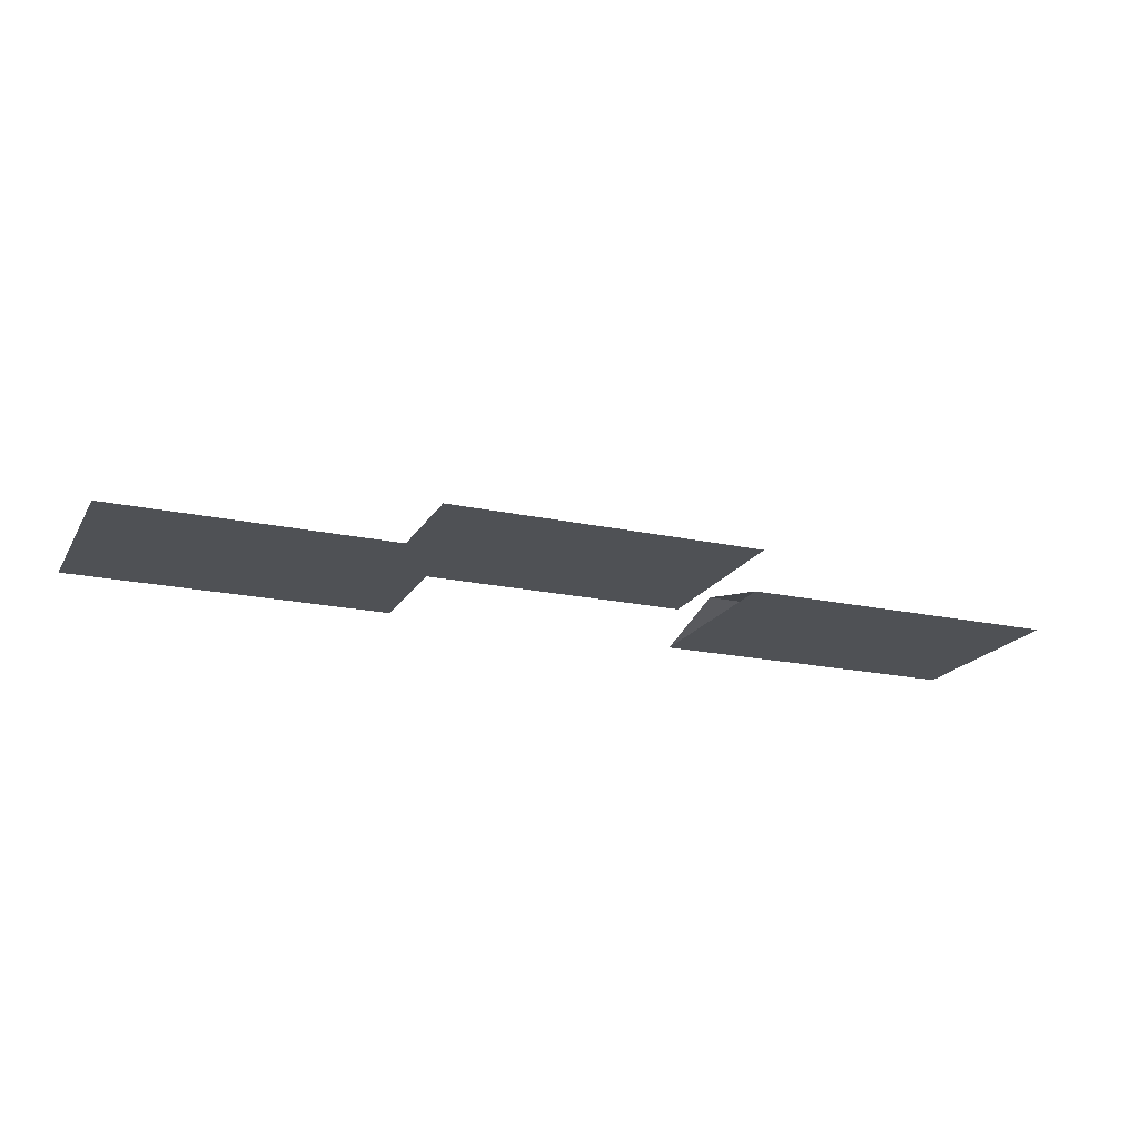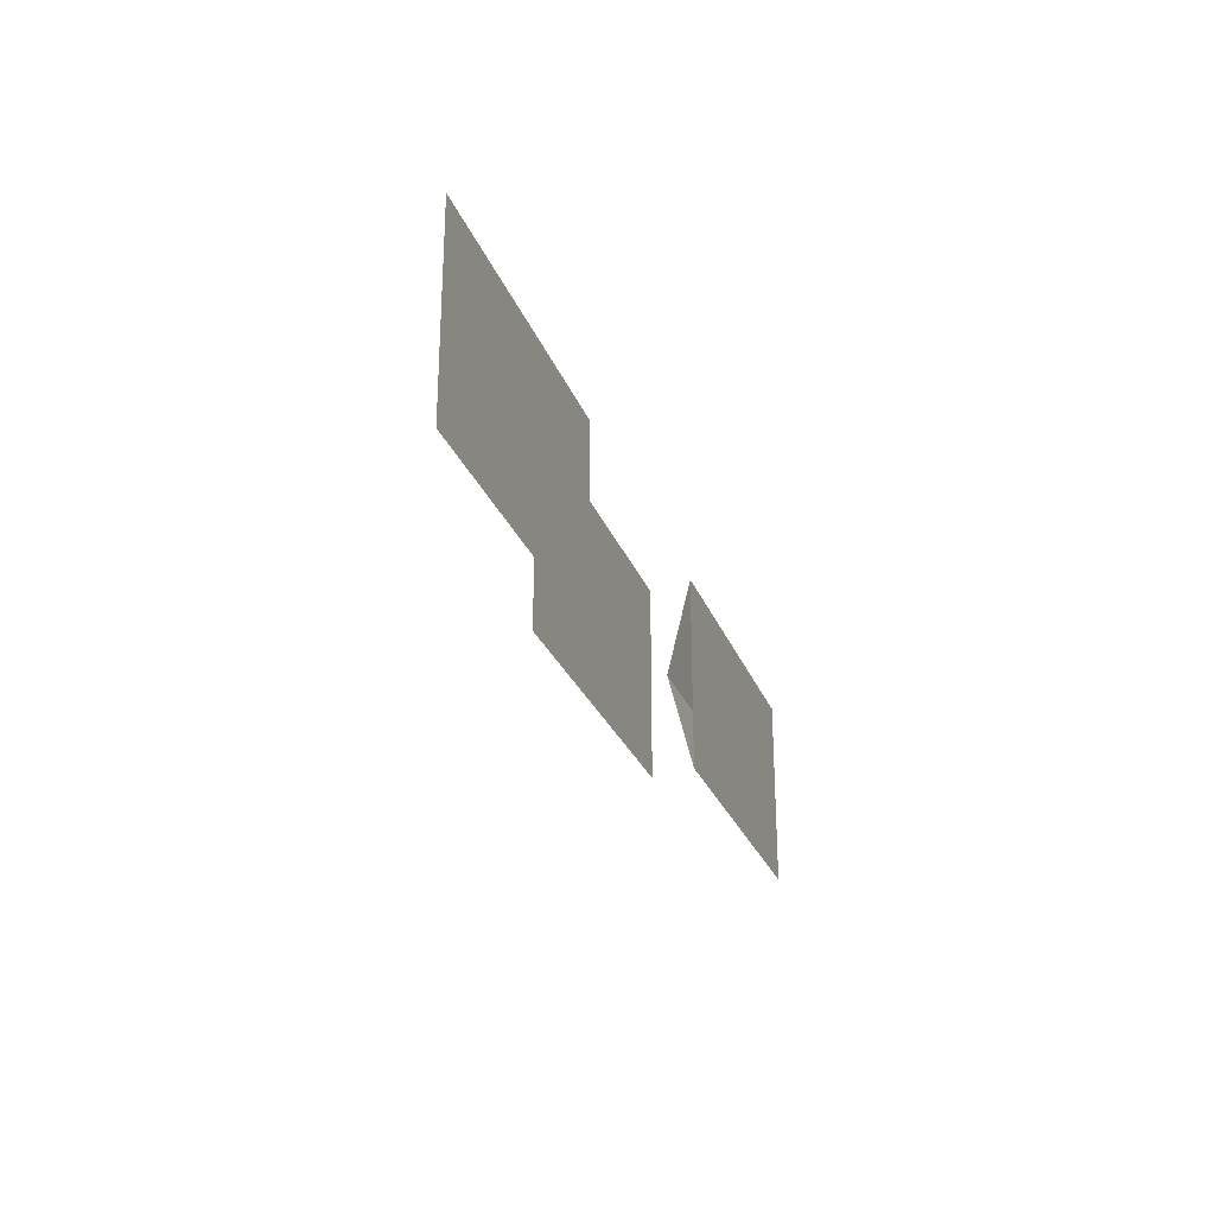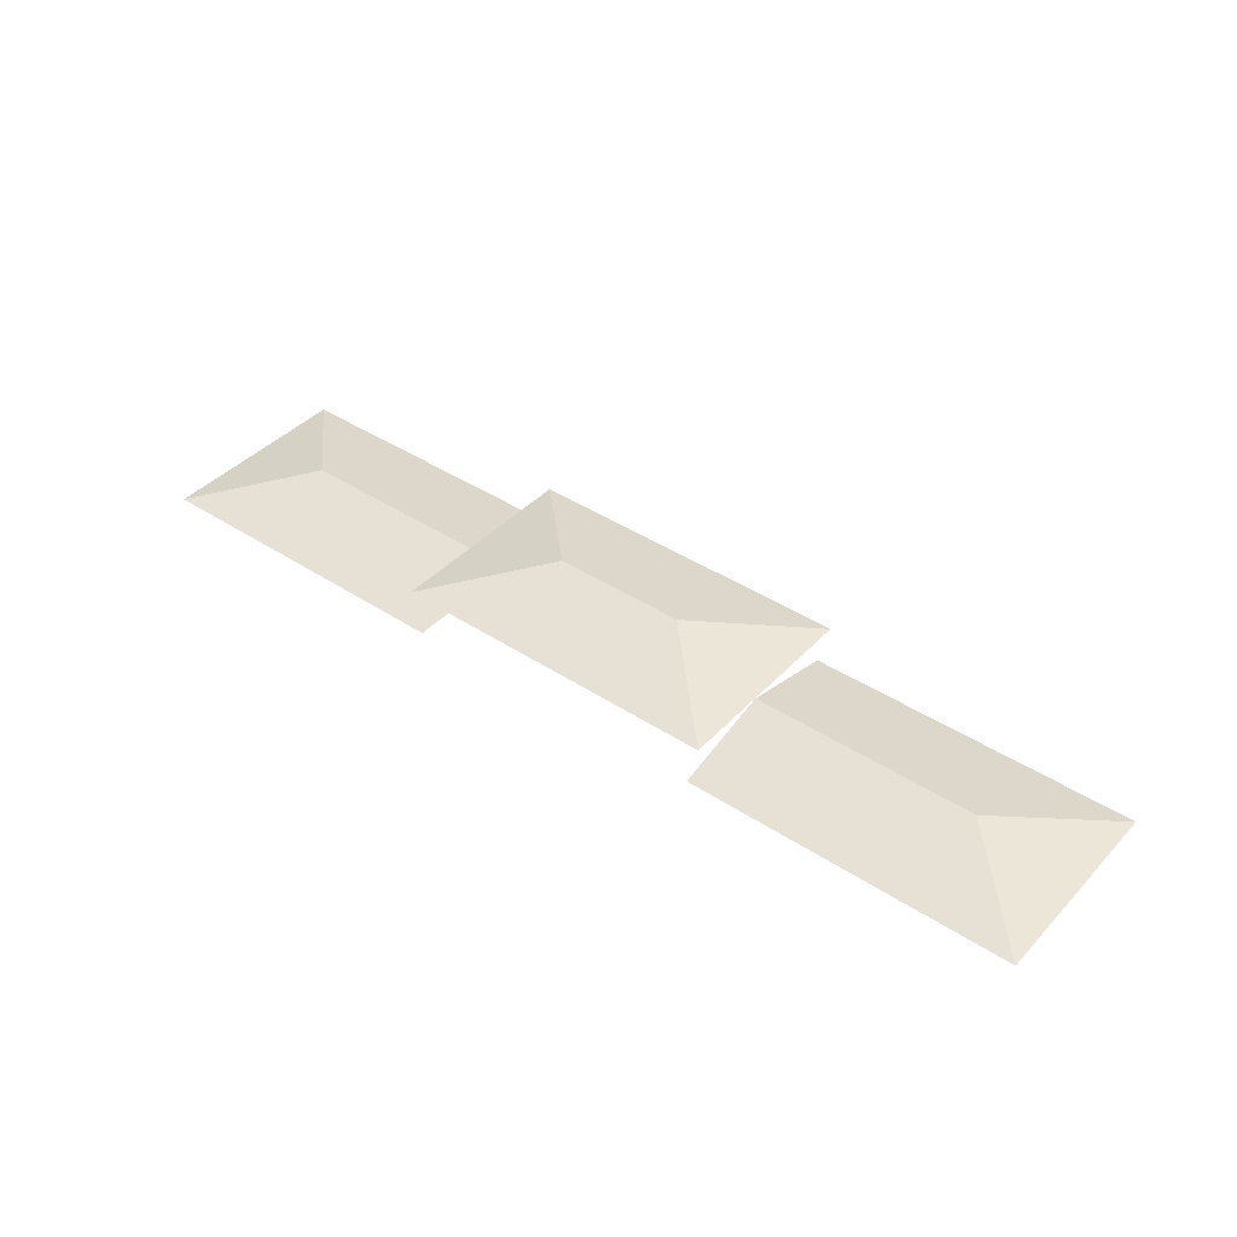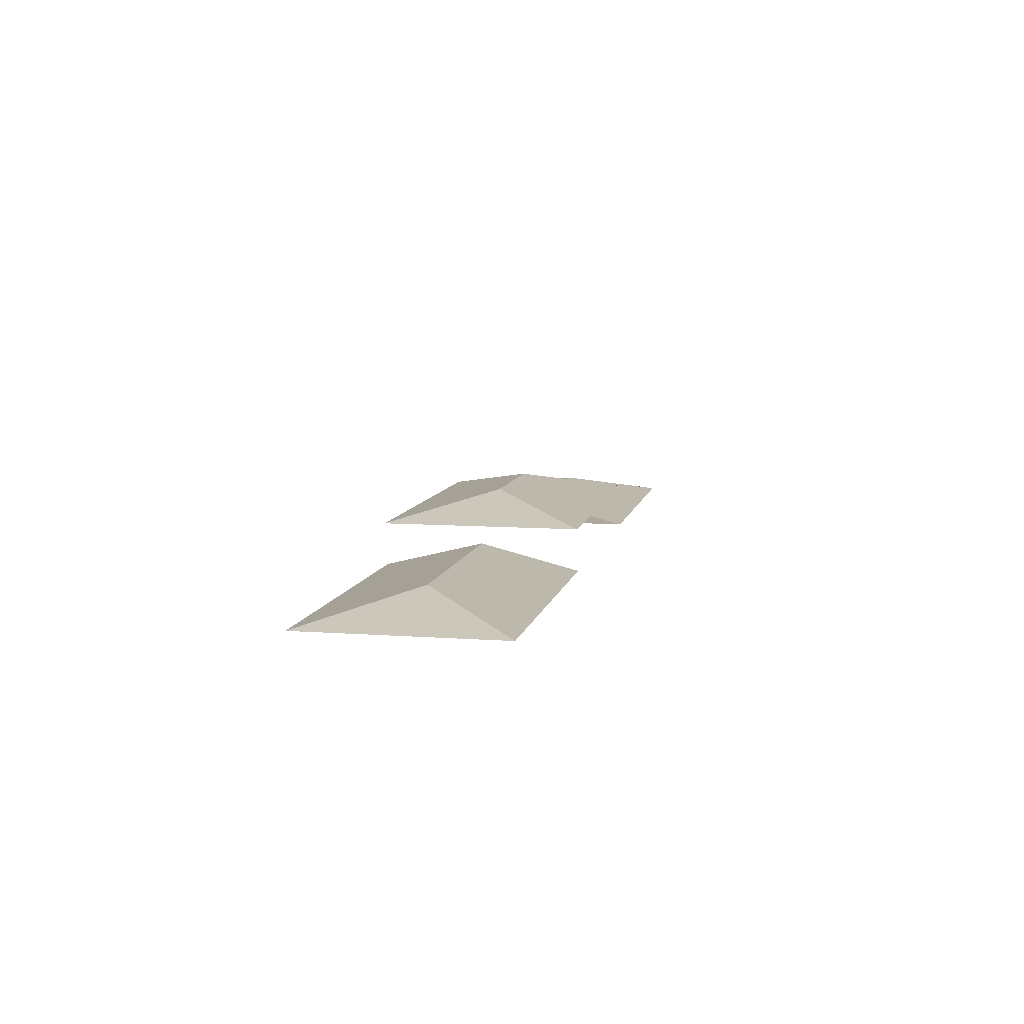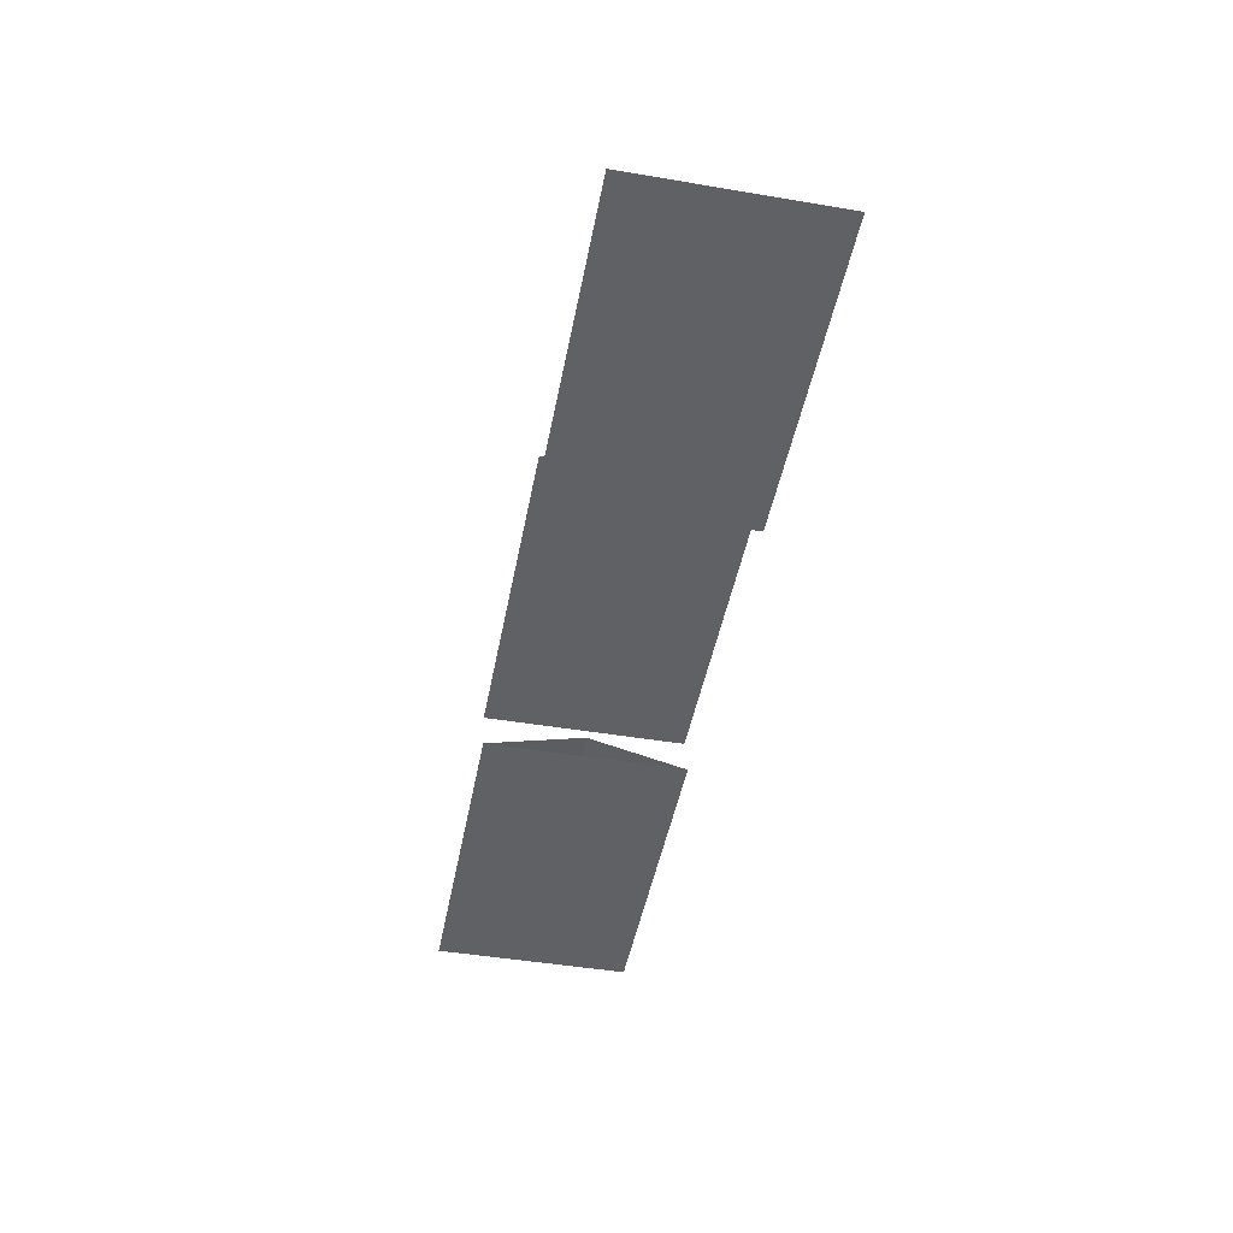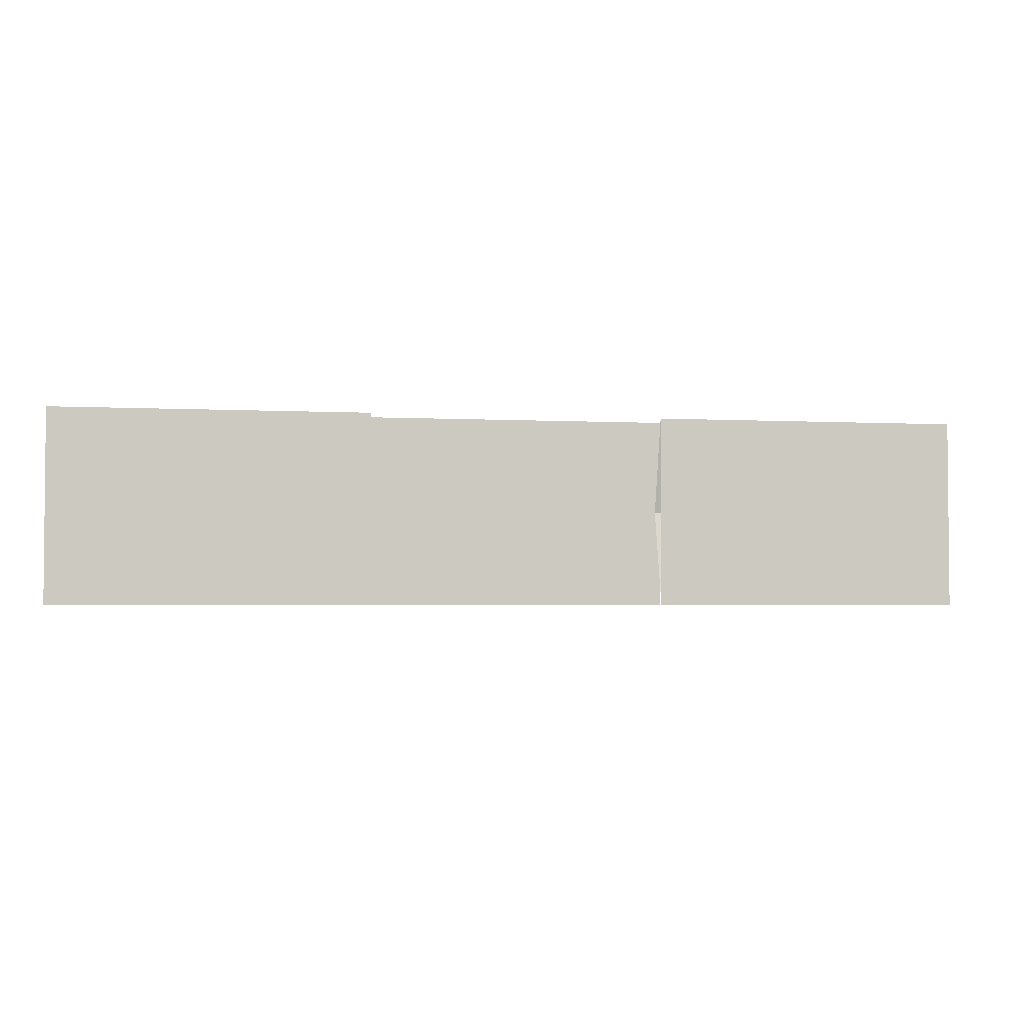
<metadata>
{"format":"obj","ext":"obj","renderer":"f3d","projection":"perspective","resolution":1024,"background":"white","views":[{"elev":-19.6,"azim":-22.1,"up":"+Y"},{"elev":-26.8,"azim":-71.9,"up":"+Z"},{"elev":41.1,"azim":38.6,"up":"+Y"},{"elev":8.5,"azim":101.4,"up":"+Y"},{"elev":-46.6,"azim":79.2,"up":"+Y"},{"elev":-3.0,"azim":-10.7,"up":"+Z"}]}
</metadata>
<code>
v -69 41 0
v -87 36.5 -18
v -87 36.5 18
v -28 36.5 18
v -87 36.5 18
v -28 41 0
v -69 41 0
v -69 41 0
v -87 36.5 -18
v -87 36.5 18
v -28 36.5 18
v -87 36.5 18
v -28 41 0
v -69 41 0
v -28 36.5 -18
v -87 36.5 -18
v -28 41 0
v -69 41 0
v -28 36.5 -18
v -87 36.5 -18
v -28 41 0
v -69 41 0
v 69 41 0
v 87 36.5 -18
v 87 36.5 18
v 28 36.5 -18
v 87 36.5 -18
v 28 41 0
v 69 41 0
v 69 41 0
v 87 36.5 -18
v 87 36.5 18
v 28 36.5 -18
v 87 36.5 -18
v 28 41 0
v 69 41 0
v 28 36.5 18
v 87 36.5 18
v 28 41 0
v 69 41 0
v 28 36.5 18
v 87 36.5 18
v 28 41 0
v 69 41 0
v 12 49 0
v 30 44.5 -18
v 30 44.5 18
v -30 44.5 -18
v 30 44.5 -18
v -12 49 0
v 12 49 0
v 12 49 0
v 30 44.5 -18
v 30 44.5 18
v -30 44.5 -18
v 30 44.5 -18
v -12 49 0
v 12 49 0
v -30 44.5 18
v 30 44.5 18
v -12 49 0
v 12 49 0
v -30 44.5 18
v 30 44.5 18
v -12 49 0
v 12 49 0
v -12 49 0
v -30 44.5 -18
v -30 44.5 18
v -12 49 0
v -30 44.5 -18
v -30 44.5 18
v -30 44.5 18
v 30 44.5 18
v -30 44.5 -18
v 30 44.5 -18
v -87 36.5 18
v -28 36.5 18
v -87 36.5 -18
v -28 36.5 -18
v 28 36.5 18
v 87 36.5 18
v 28 36.5 -18
v 87 36.5 -18
g Regroup01
f 2 3 1
f 6 7 5
f 6 5 4
f 9 10 8
f 13 14 12
f 13 12 11
f 16 18 17
f 15 16 17
f 20 22 21
f 19 20 21
f 23 25 24
f 28 29 27
f 28 27 26
f 30 32 31
f 35 36 34
f 35 34 33
f 38 40 39
f 37 38 39
f 42 44 43
f 41 42 43
f 45 47 46
f 50 51 49
f 50 49 48
f 52 54 53
f 57 58 56
f 57 56 55
f 60 62 61
f 59 60 61
f 64 66 65
f 63 64 65
f 68 69 67
f 71 72 70
f 73 75 76
f 73 76 74
f 77 79 80
f 77 80 78
f 81 83 84
f 81 84 82

</code>
